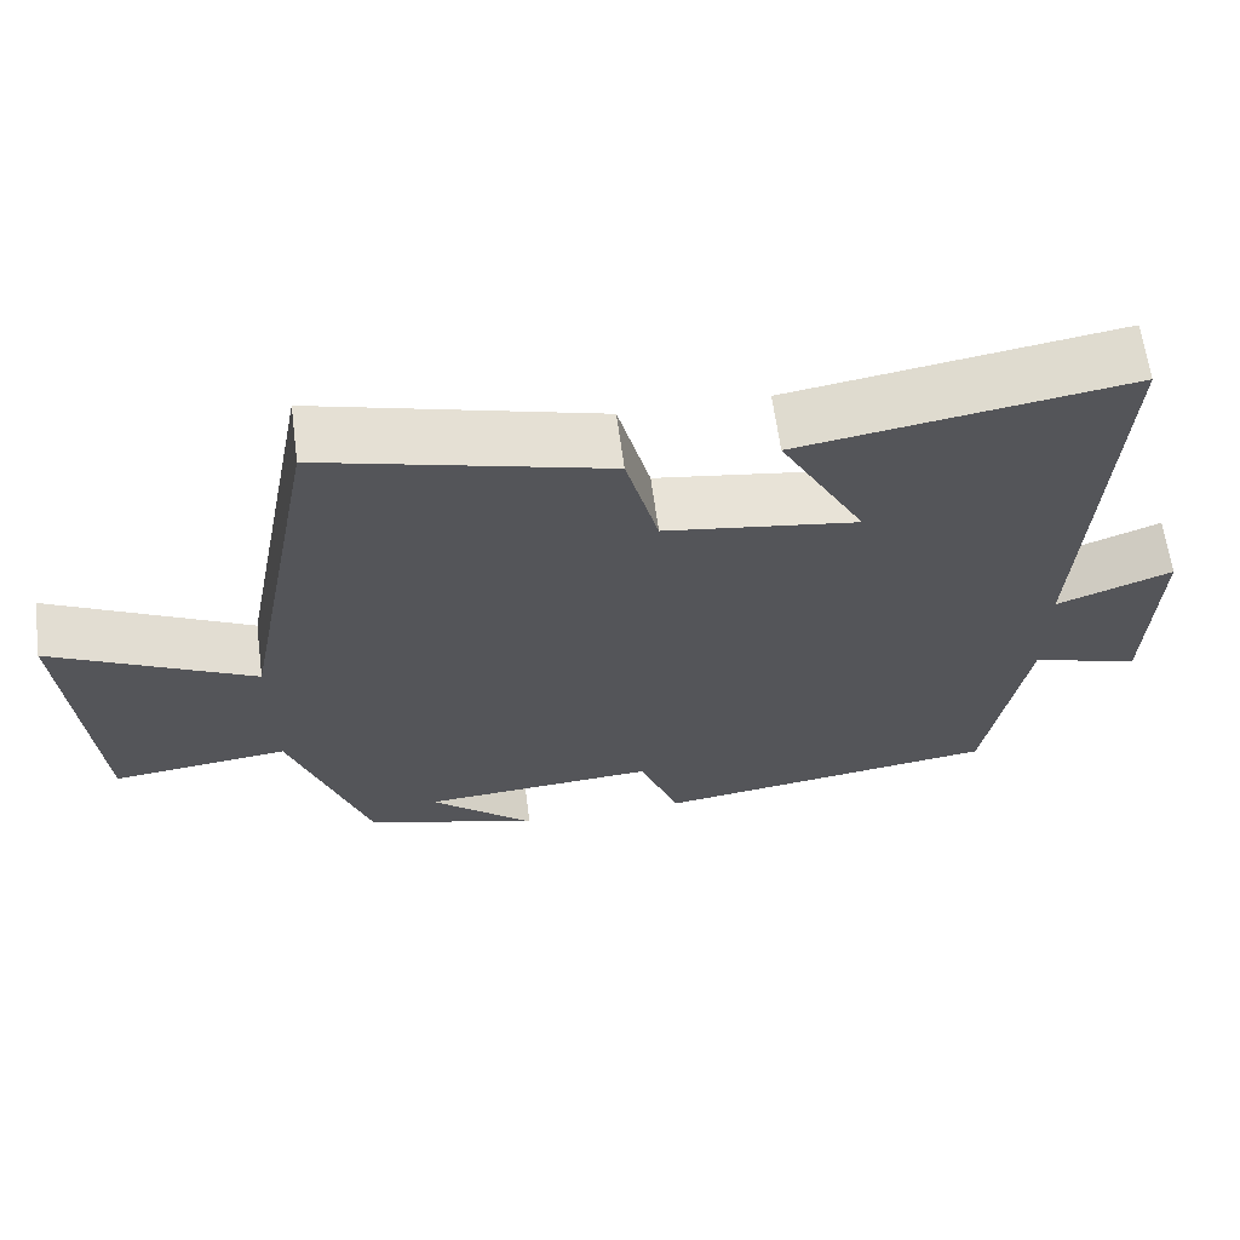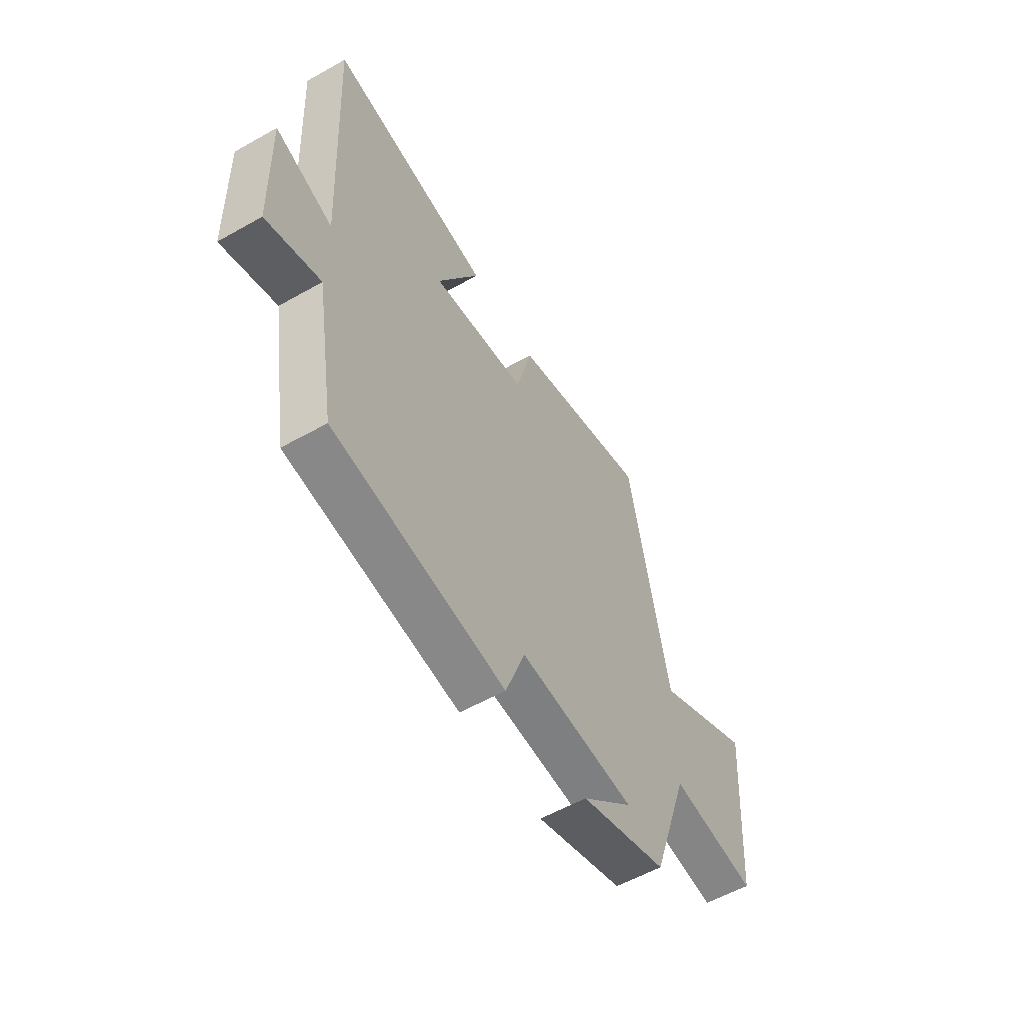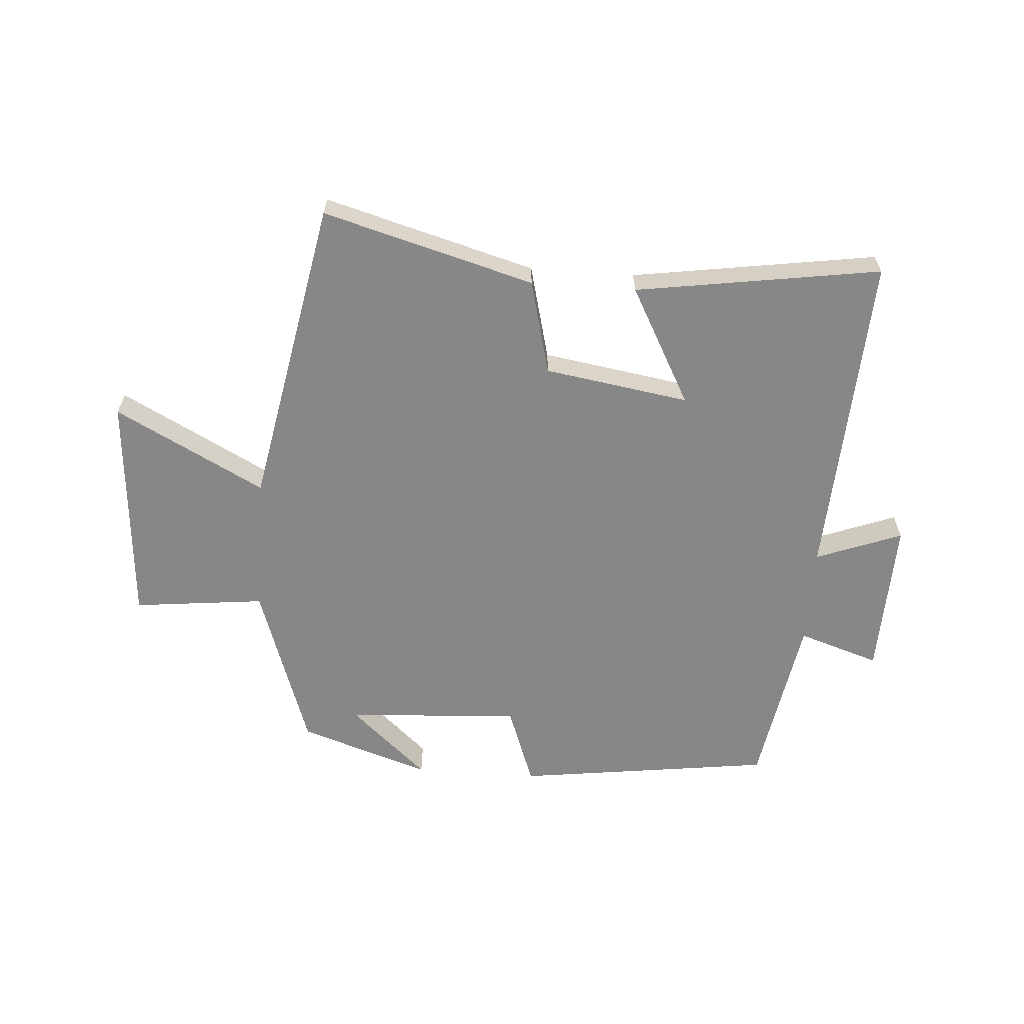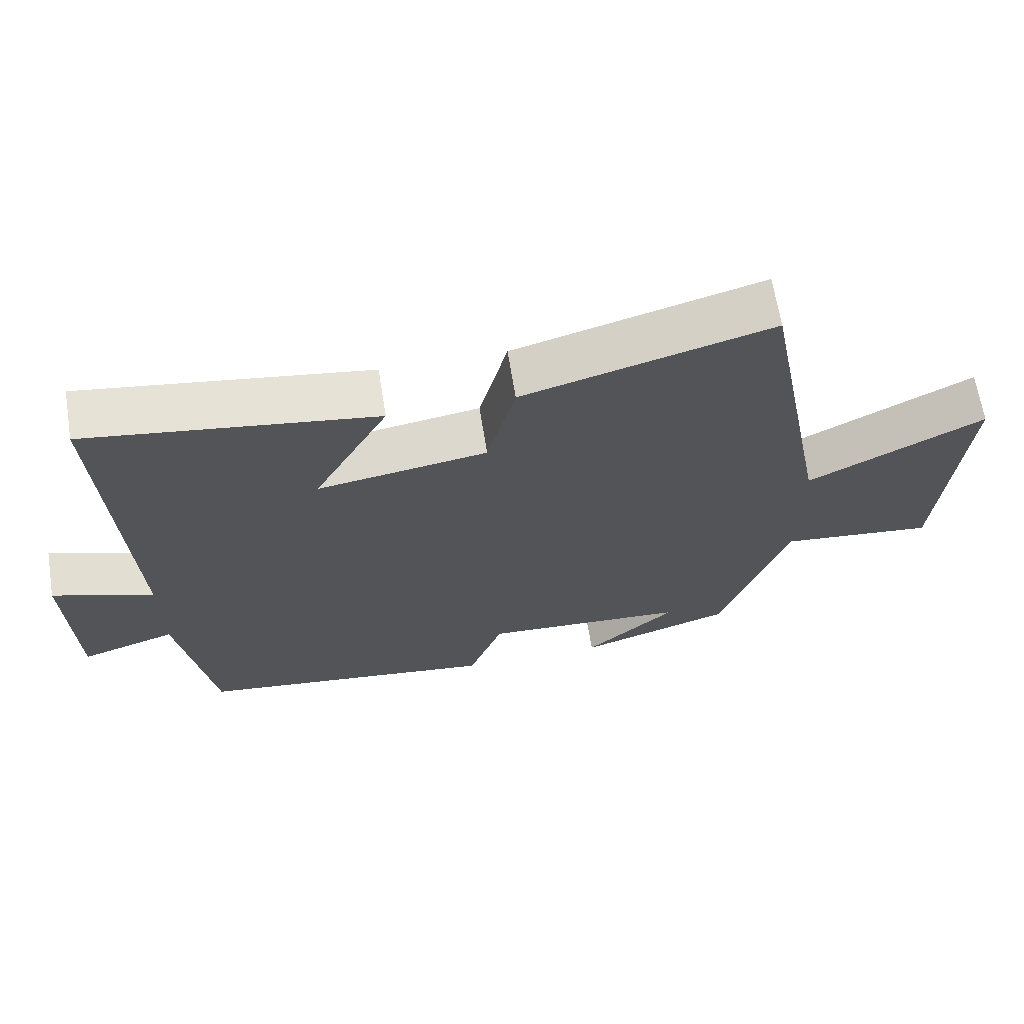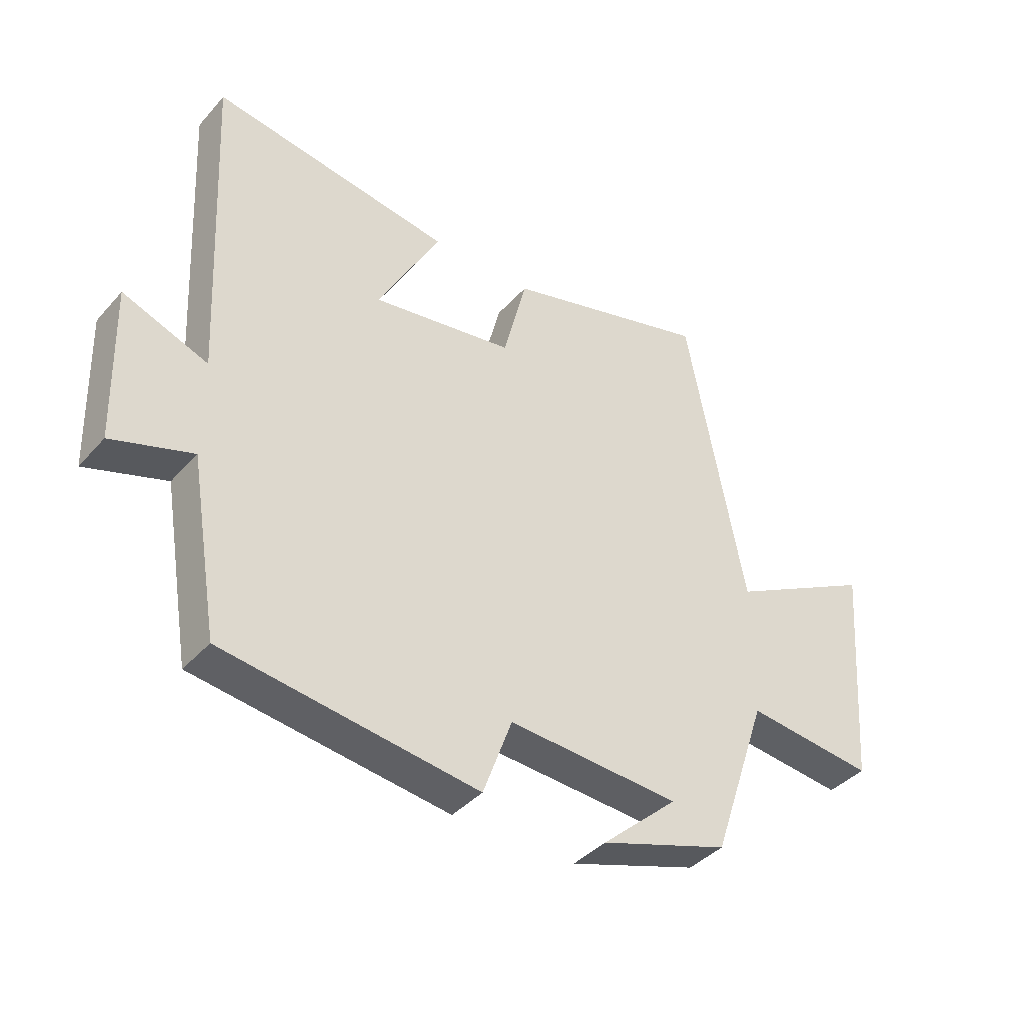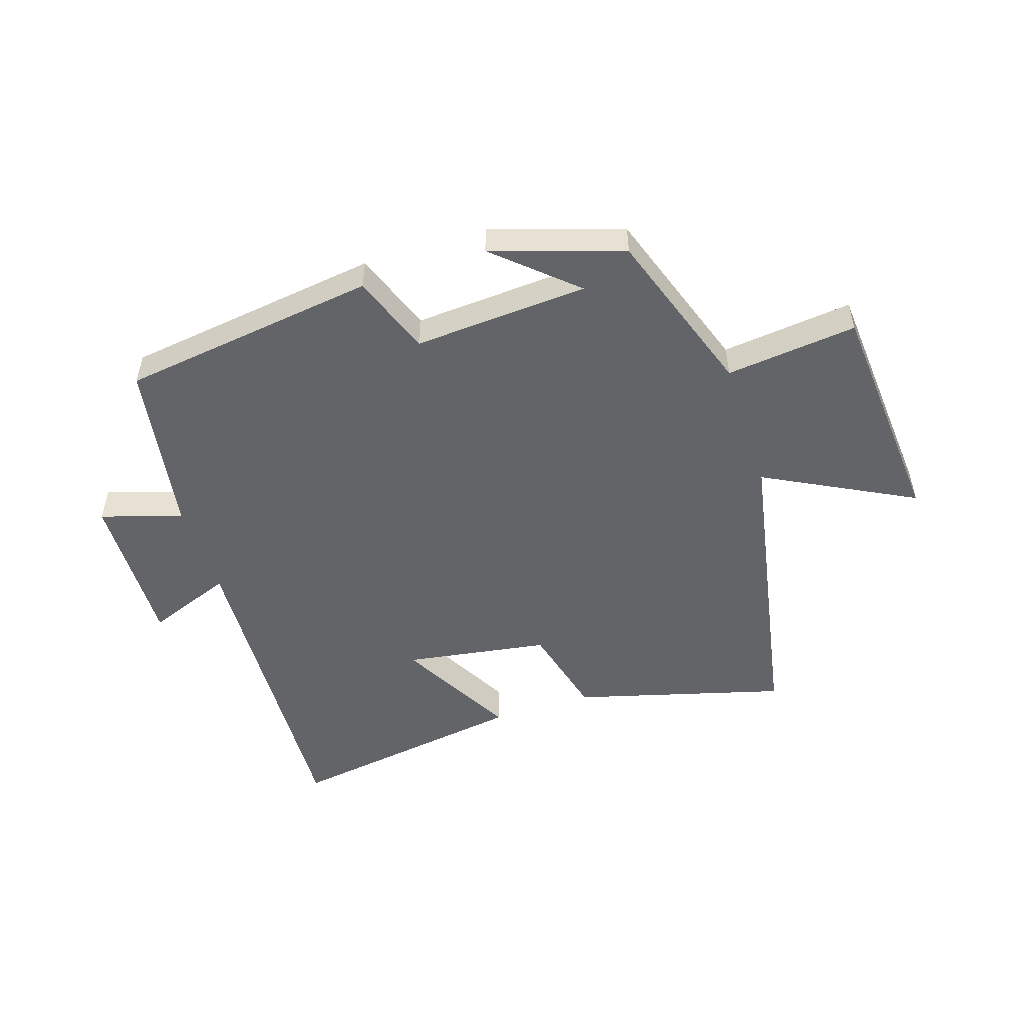
<metadata>
{"format":"obj","ext":"obj","renderer":"f3d","projection":"perspective","resolution":1024,"background":"white","views":[{"elev":64.1,"azim":-7.6,"up":"+Z"},{"elev":-56.8,"azim":120.5,"up":"+Z"},{"elev":-62.4,"azim":-4.1,"up":"+Y"},{"elev":66.0,"azim":170.9,"up":"+Z"},{"elev":-39.8,"azim":143.0,"up":"+Z"},{"elev":-51.2,"azim":-161.9,"up":"+Y"}]}
</metadata>
<code>
v -0.402 0.07 0.597
v -0.052 0.07 0.5
v -0.012 0.07 0.343
v 0.228 0.07 0.305
v 0.122 0.07 0.5
v 0.528 0.07 0.562
v 0.5 0.07 0.015
v 0.643 0.07 0.069
v 0.635 0.07 -0.195
v 0.5 0.07 -0.151
v 0.451 0.07 -0.443
v 0.023 0.07 -0.5
v -0.026 0.07 -0.366
v -0.316 0.07 -0.384
v -0.187 0.07 -0.5
v -0.405 0.07 -0.428
v -0.5 0.07 -0.149
v -0.718 0.07 -0.173
v -0.748 0.07 0.213
v -0.5 0.07 0.083
v -0.402 0 0.597
v -0.052 0 0.5
v -0.012 0 0.343
v 0.228 0 0.305
v 0.122 0 0.5
v 0.528 0 0.562
v 0.5 0 0.015
v 0.643 0 0.069
v 0.635 0 -0.195
v 0.5 0 -0.151
v 0.451 0 -0.443
v 0.023 0 -0.5
v -0.026 0 -0.366
v -0.316 0 -0.384
v -0.187 0 -0.5
v -0.405 0 -0.428
v -0.5 0 -0.149
v -0.718 0 -0.173
v -0.748 0 0.213
v -0.5 0 0.083
f 17 18 19 20
f 14 15 16
f 14 16 17 20
f 10 11 12 13
f 10 13 14 20
f 7 8 9 10
f 4 5 6 7
f 3 4 7 10
f 20 1 2 3
f 3 10 20
f 40 39 38 37
f 36 35 34
f 40 37 36 34
f 33 32 31 30
f 40 34 33 30
f 30 29 28 27
f 27 26 25 24
f 30 27 24 23
f 23 22 21 40
f 40 30 23
f 1 21 22 2
f 2 22 23 3
f 3 23 24 4
f 4 24 25 5
f 5 25 26 6
f 6 26 27 7
f 7 27 28 8
f 8 28 29 9
f 9 29 30 10
f 10 30 31 11
f 11 31 32 12
f 12 32 33 13
f 13 33 34 14
f 14 34 35 15
f 15 35 36 16
f 16 36 37 17
f 17 37 38 18
f 18 38 39 19
f 19 39 40 20
f 20 40 21 1

</code>
